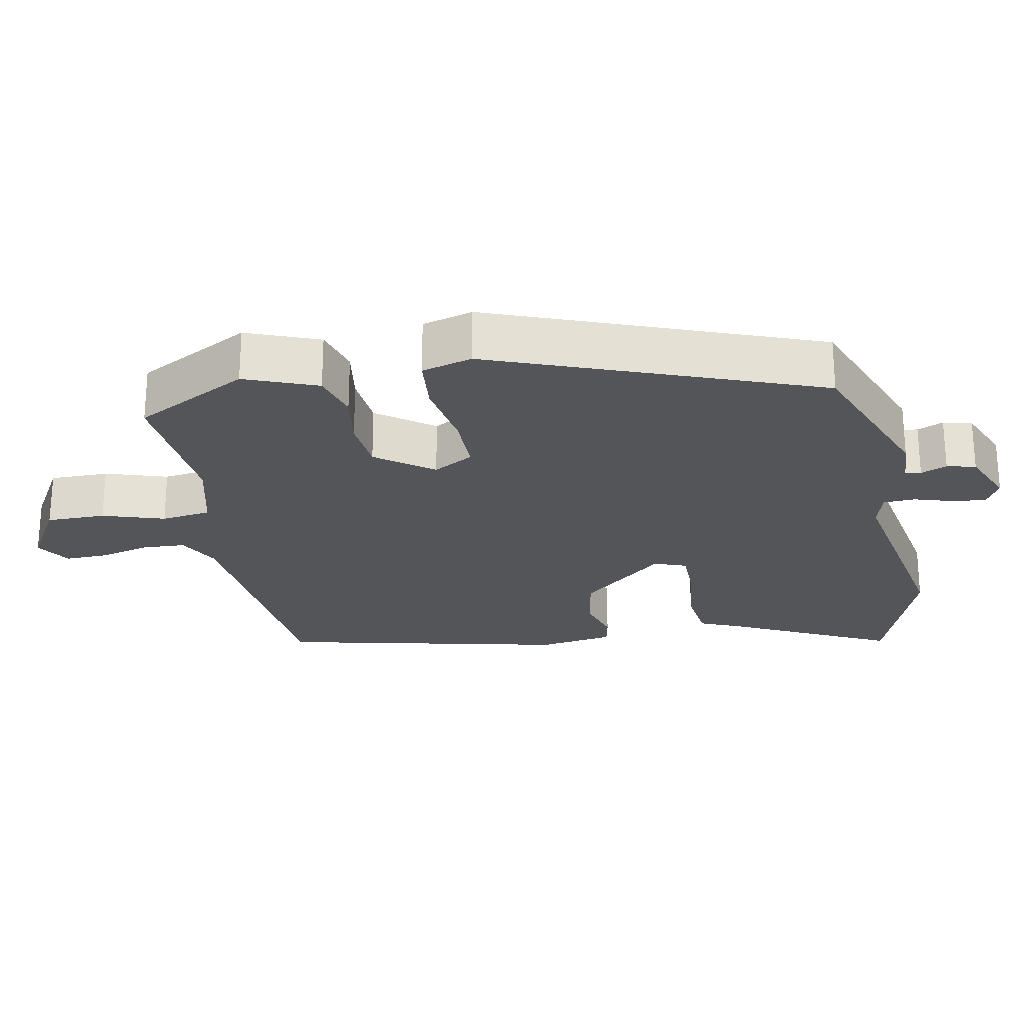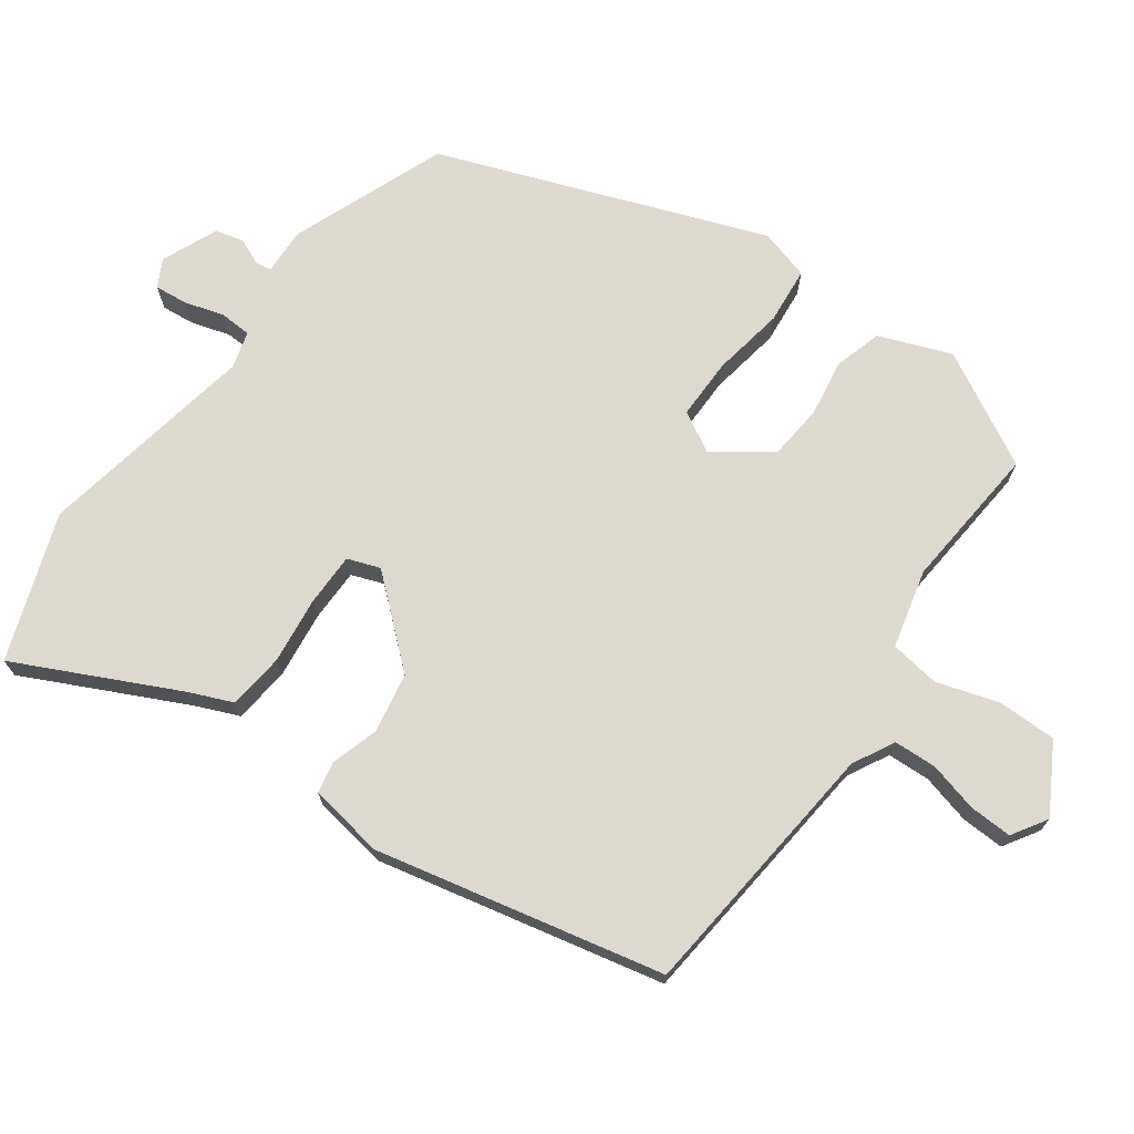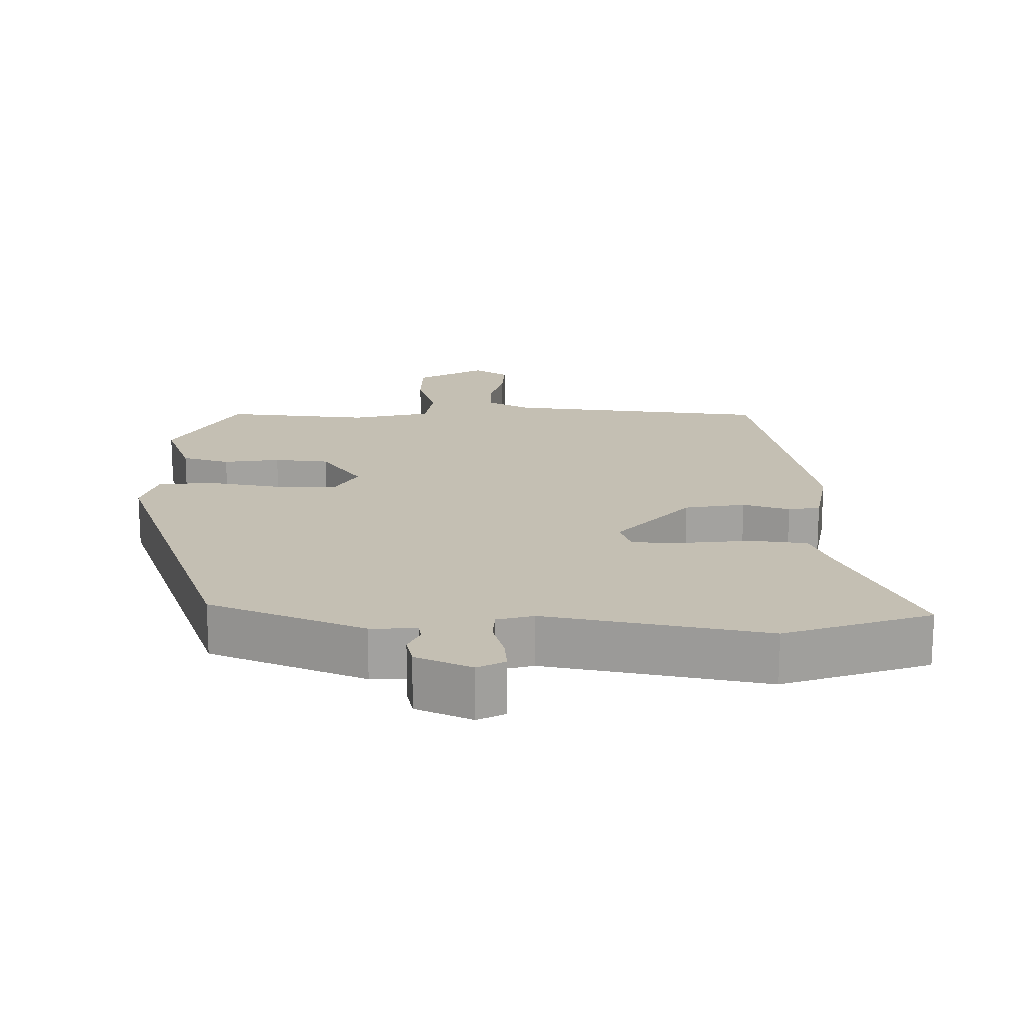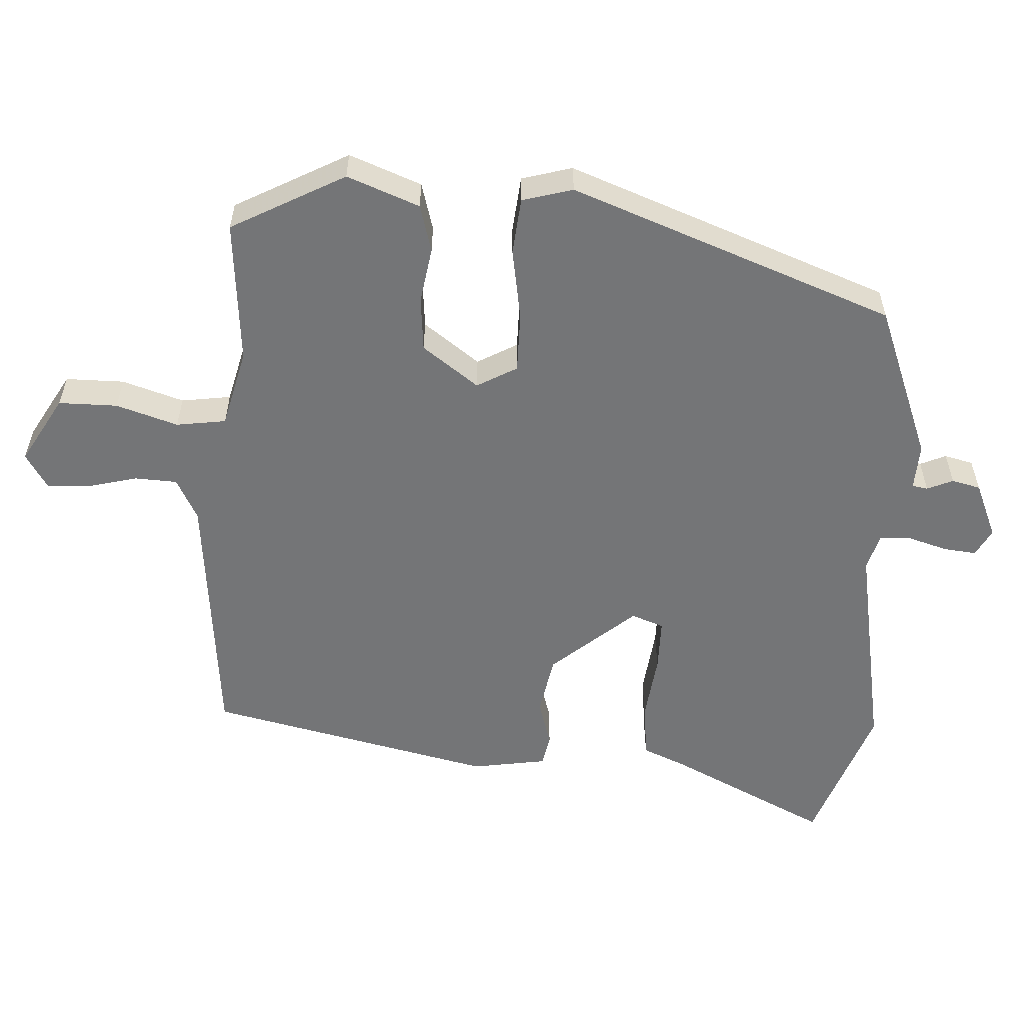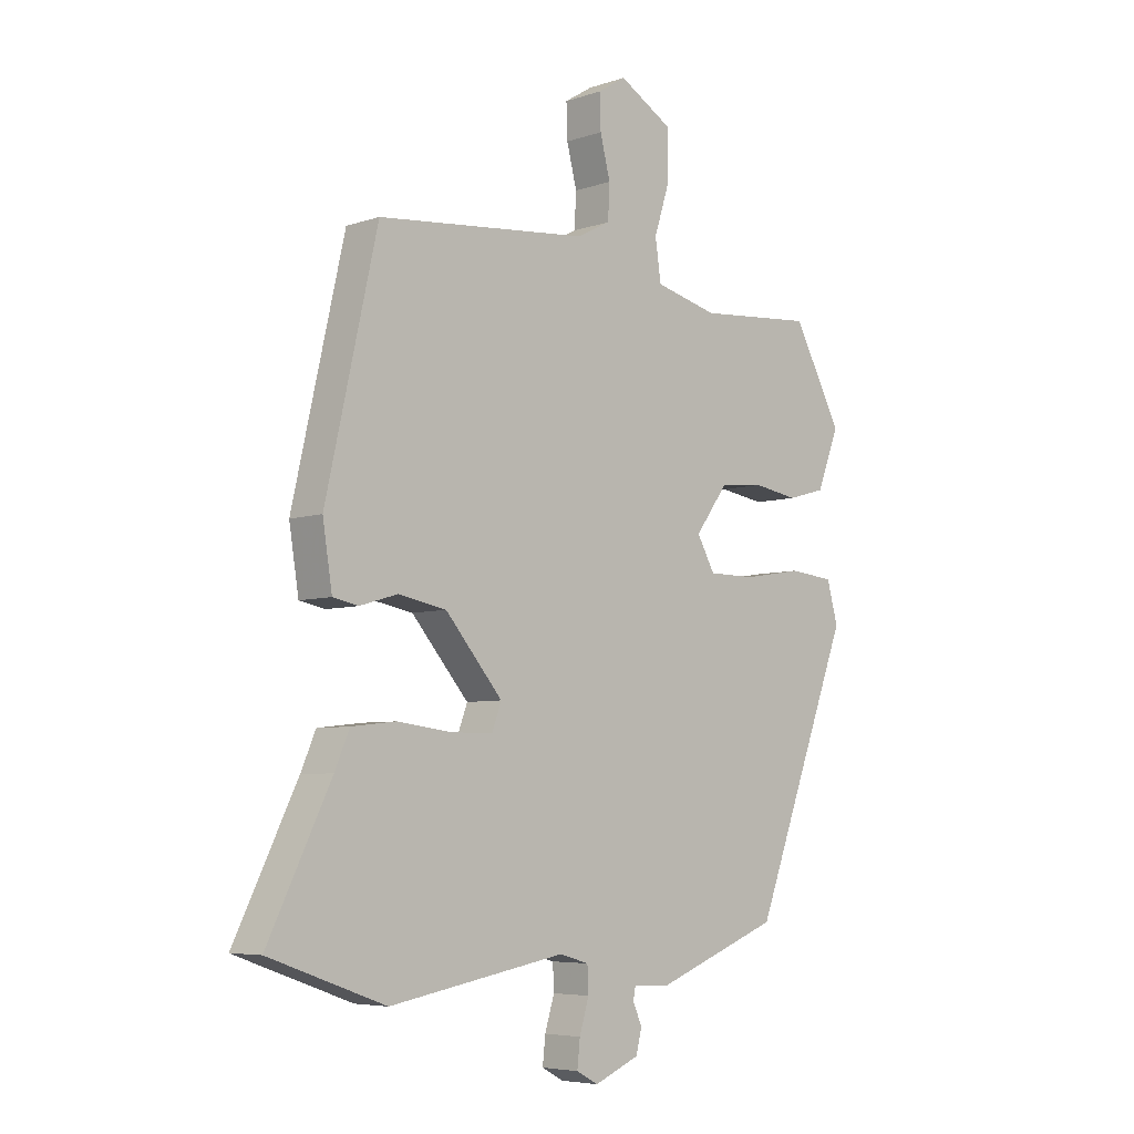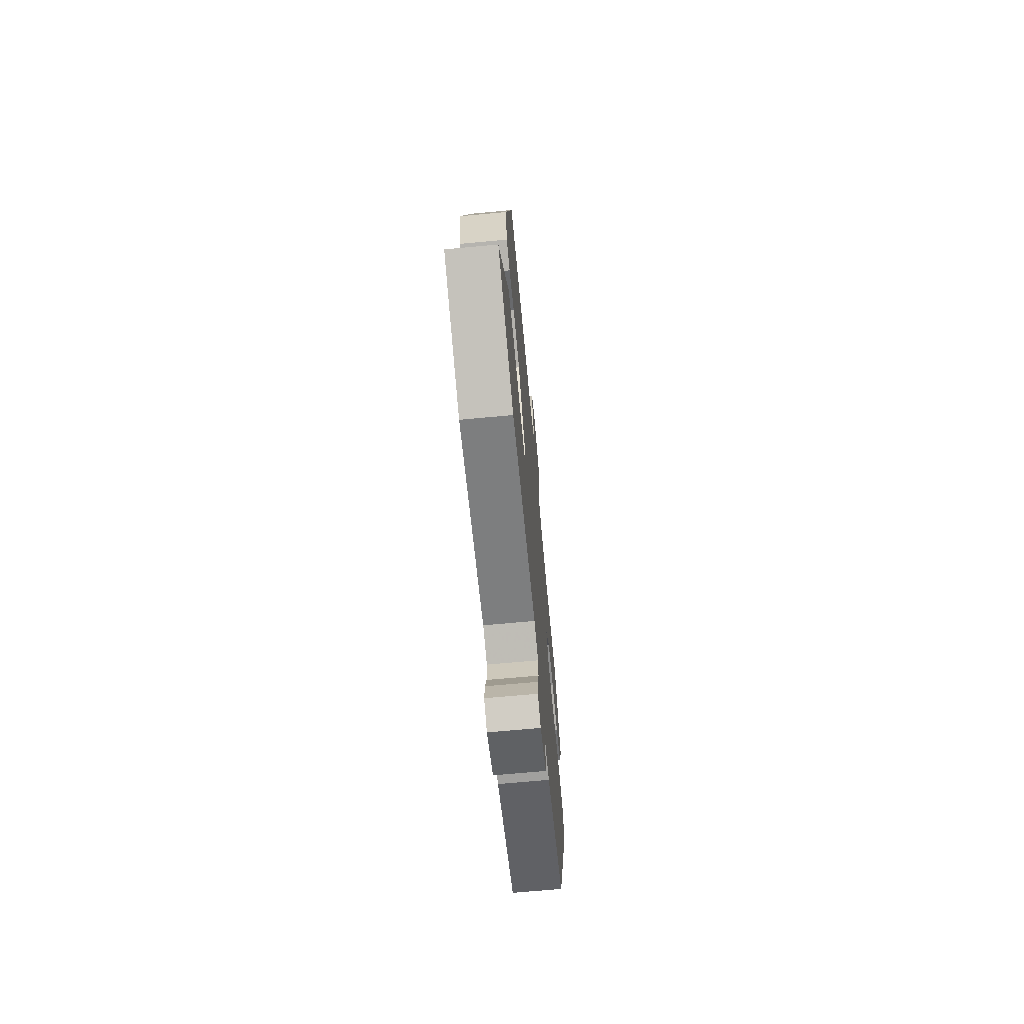
<metadata>
{"format":"obj","ext":"obj","renderer":"f3d","projection":"perspective","resolution":1024,"background":"white","views":[{"elev":-24.3,"azim":100.9,"up":"+Y"},{"elev":71.5,"azim":-53.9,"up":"+Y"},{"elev":17.9,"azim":-178.4,"up":"+Y"},{"elev":-56.5,"azim":86.9,"up":"+Y"},{"elev":-5.8,"azim":-44.4,"up":"+Z"},{"elev":-69.3,"azim":-84.7,"up":"+Z"}]}
</metadata>
<code>
v 0.362 0.07 -0.452
v 0.141 0.07 -0.537
v 0.075 0.07 -0.534
v 0.071 0.07 -0.556
v 0.087 0.07 -0.593
v 0.077 0.07 -0.634
v -0.003 0.07 -0.668
v -0.042 0.07 -0.647
v -0.037 0.07 -0.6
v -0.02 0.07 -0.544
v -0.022 0.07 -0.499
v -0.074 0.07 -0.484
v -0.388 0.07 -0.54
v -0.595 0.07 -0.466
v -0.483 0.07 -0.238
v -0.457 0.07 -0.177
v -0.377 0.07 -0.168
v -0.281 0.07 -0.18
v -0.206 0.07 -0.18
v -0.189 0.07 -0.134
v -0.291 0.07 -0.015
v -0.377 0.07 0.001
v -0.444 0.07 -0.019
v -0.489 0.07 -0.01
v -0.506 0.07 0.097
v -0.414 0.07 0.506
v -0.038 0.07 0.542
v 0.022 0.07 0.573
v 0.025 0.07 0.634
v 0.007 0.07 0.705
v 0.005 0.07 0.766
v 0.055 0.07 0.797
v 0.151 0.07 0.741
v 0.151 0.07 0.657
v 0.123 0.07 0.569
v 0.133 0.07 0.498
v 0.245 0.07 0.47
v 0.452 0.07 0.487
v 0.539 0.07 0.325
v 0.499 0.07 0.222
v 0.431 0.07 0.203
v 0.351 0.07 0.216
v 0.273 0.07 0.209
v 0.214 0.07 0.129
v 0.246 0.07 0.072
v 0.332 0.07 0.072
v 0.435 0.07 0.089
v 0.516 0.07 0.081
v 0.536 0.07 0.009
v 0.362 0 -0.452
v 0.141 0 -0.537
v 0.075 0 -0.534
v 0.071 0 -0.556
v 0.087 0 -0.593
v 0.077 0 -0.634
v -0.003 0 -0.668
v -0.042 0 -0.647
v -0.037 0 -0.6
v -0.02 0 -0.544
v -0.022 0 -0.499
v -0.074 0 -0.484
v -0.388 0 -0.54
v -0.595 0 -0.466
v -0.483 0 -0.238
v -0.457 0 -0.177
v -0.377 0 -0.168
v -0.281 0 -0.18
v -0.206 0 -0.18
v -0.189 0 -0.134
v -0.291 0 -0.015
v -0.377 0 0.001
v -0.444 0 -0.019
v -0.489 0 -0.01
v -0.506 0 0.097
v -0.414 0 0.506
v -0.038 0 0.542
v 0.022 0 0.573
v 0.025 0 0.634
v 0.007 0 0.705
v 0.005 0 0.766
v 0.055 0 0.797
v 0.151 0 0.741
v 0.151 0 0.657
v 0.123 0 0.569
v 0.133 0 0.498
v 0.245 0 0.47
v 0.452 0 0.487
v 0.539 0 0.325
v 0.499 0 0.222
v 0.431 0 0.203
v 0.351 0 0.216
v 0.273 0 0.209
v 0.214 0 0.129
v 0.246 0 0.072
v 0.332 0 0.072
v 0.435 0 0.089
v 0.516 0 0.081
v 0.536 0 0.009
f 1 2 3
f 49 1 3
f 48 49 3
f 47 48 3
f 46 47 3
f 45 46 3
f 44 45 3
f 40 41 42
f 39 40 42
f 38 39 42
f 37 38 42
f 36 37 42 43
f 33 34 35
f 32 33 35
f 31 32 35
f 30 31 35
f 29 30 35
f 28 29 35 36
f 36 43 44
f 28 36 44
f 27 28 44
f 25 26 27
f 24 25 27
f 23 24 27
f 22 23 27
f 15 16 17 18
f 15 18 19
f 14 15 19
f 13 14 19
f 12 13 19
f 11 12 19 20
f 8 9 10
f 7 8 10
f 6 7 10
f 5 6 10
f 4 5 10
f 3 4 10 11
f 44 3 11 20
f 21 22 27 44
f 20 21 44
f 52 51 50
f 52 50 98
f 52 98 97
f 52 97 96
f 52 96 95
f 52 95 94
f 52 94 93
f 91 90 89
f 91 89 88
f 91 88 87
f 91 87 86
f 92 91 86 85
f 84 83 82
f 84 82 81
f 84 81 80
f 84 80 79
f 84 79 78
f 85 84 78 77
f 93 92 85
f 93 85 77
f 93 77 76
f 76 75 74
f 76 74 73
f 76 73 72
f 76 72 71
f 67 66 65 64
f 68 67 64
f 68 64 63
f 68 63 62
f 68 62 61
f 69 68 61 60
f 59 58 57
f 59 57 56
f 59 56 55
f 59 55 54
f 59 54 53
f 60 59 53 52
f 69 60 52 93
f 93 76 71 70
f 93 70 69
f 1 50 51 2
f 2 51 52 3
f 3 52 53 4
f 4 53 54 5
f 5 54 55 6
f 6 55 56 7
f 7 56 57 8
f 8 57 58 9
f 9 58 59 10
f 10 59 60 11
f 11 60 61 12
f 12 61 62 13
f 13 62 63 14
f 14 63 64 15
f 15 64 65 16
f 16 65 66 17
f 17 66 67 18
f 18 67 68 19
f 19 68 69 20
f 20 69 70 21
f 21 70 71 22
f 22 71 72 23
f 23 72 73 24
f 24 73 74 25
f 25 74 75 26
f 26 75 76 27
f 27 76 77 28
f 28 77 78 29
f 29 78 79 30
f 30 79 80 31
f 31 80 81 32
f 32 81 82 33
f 33 82 83 34
f 34 83 84 35
f 35 84 85 36
f 36 85 86 37
f 37 86 87 38
f 38 87 88 39
f 39 88 89 40
f 40 89 90 41
f 41 90 91 42
f 42 91 92 43
f 43 92 93 44
f 44 93 94 45
f 45 94 95 46
f 46 95 96 47
f 47 96 97 48
f 48 97 98 49
f 49 98 50 1

</code>
